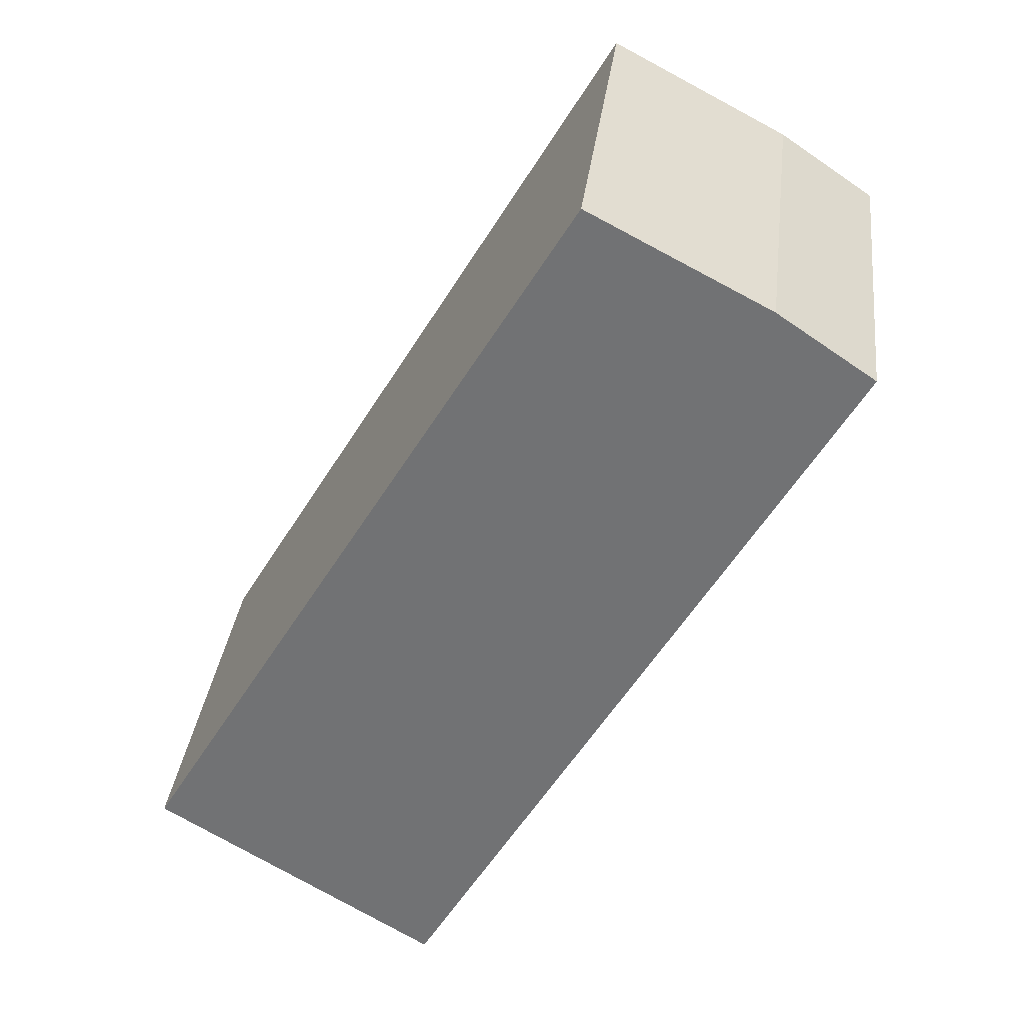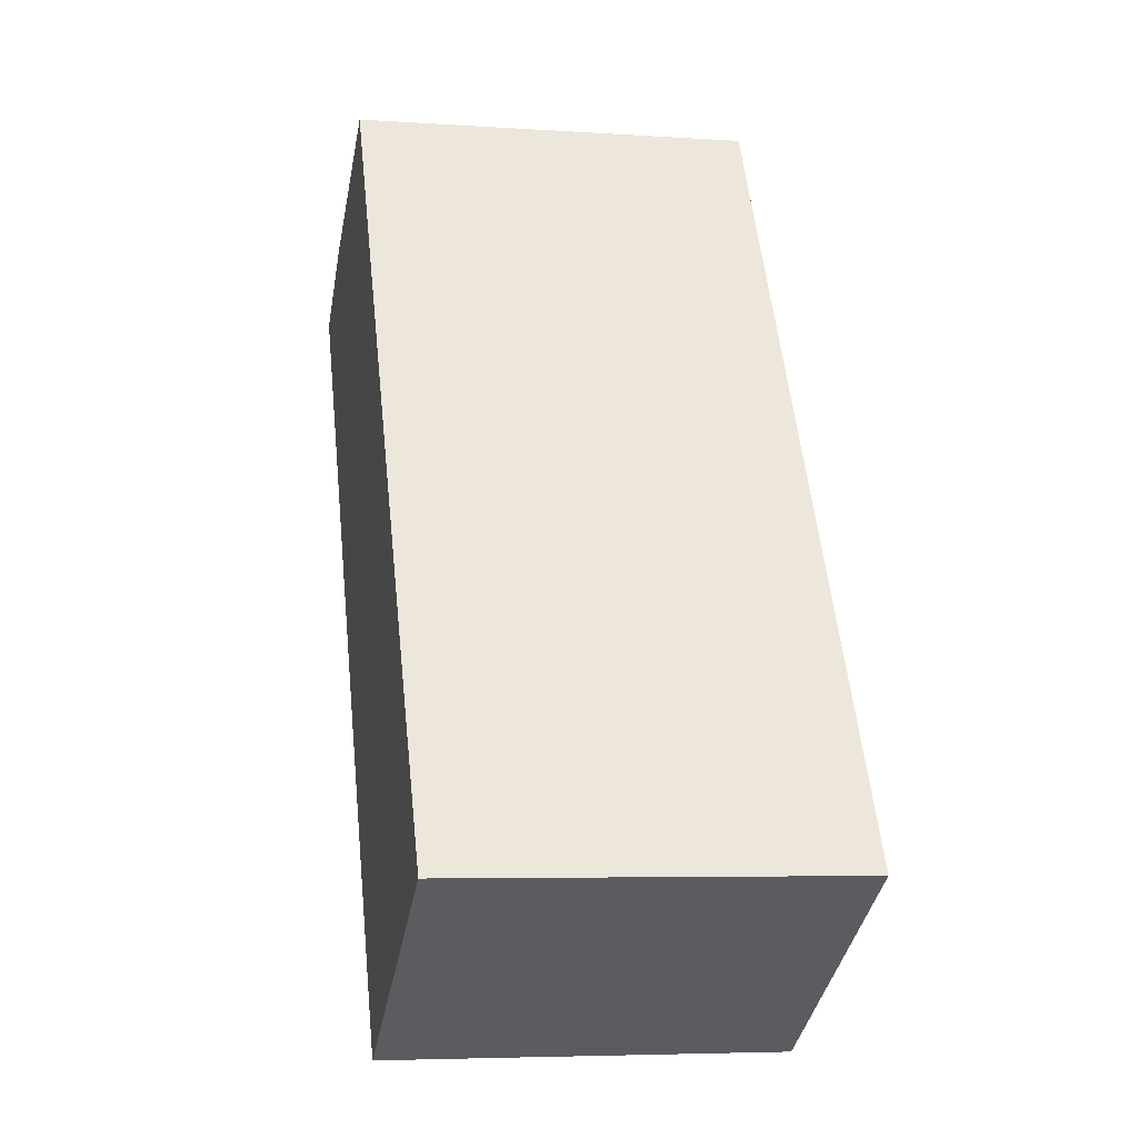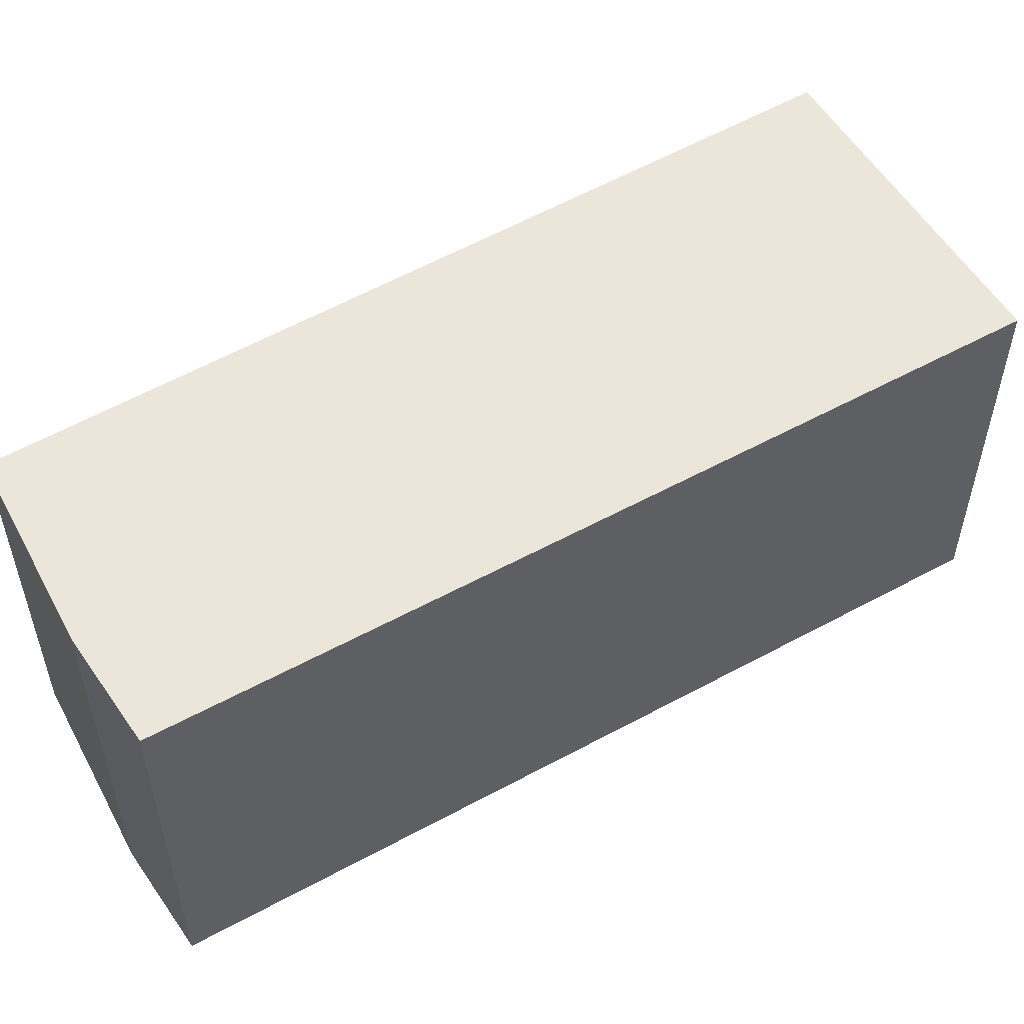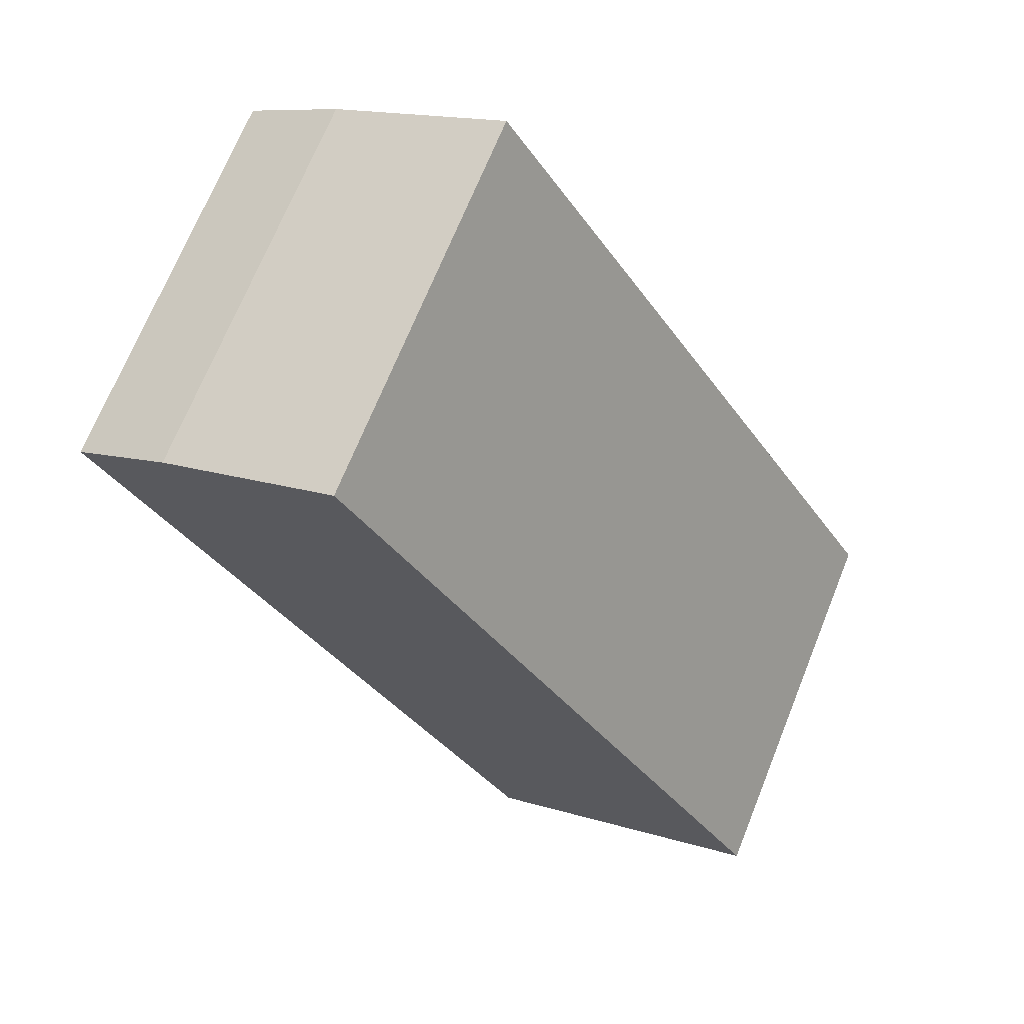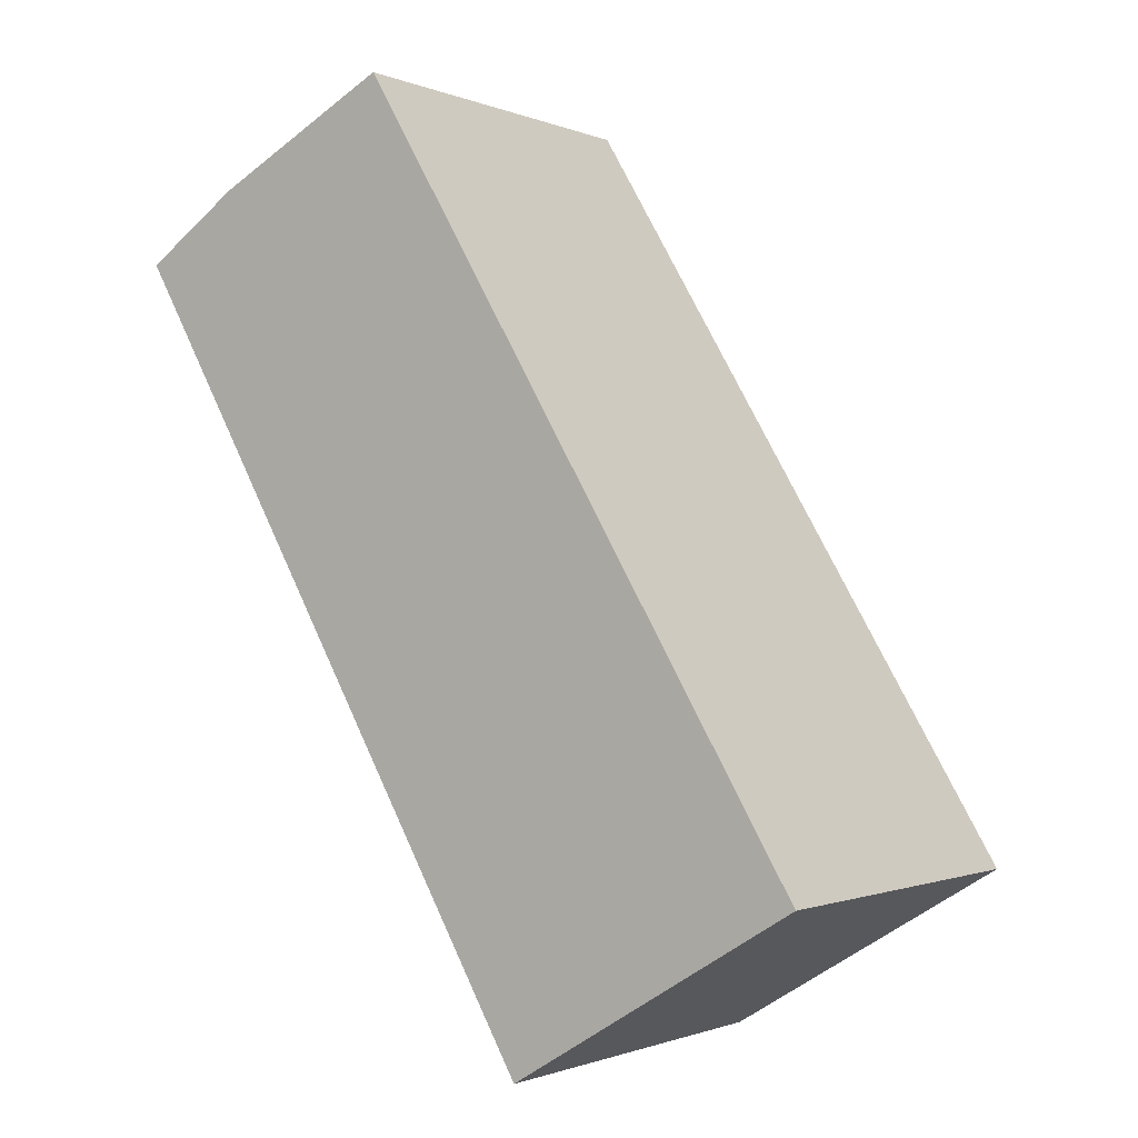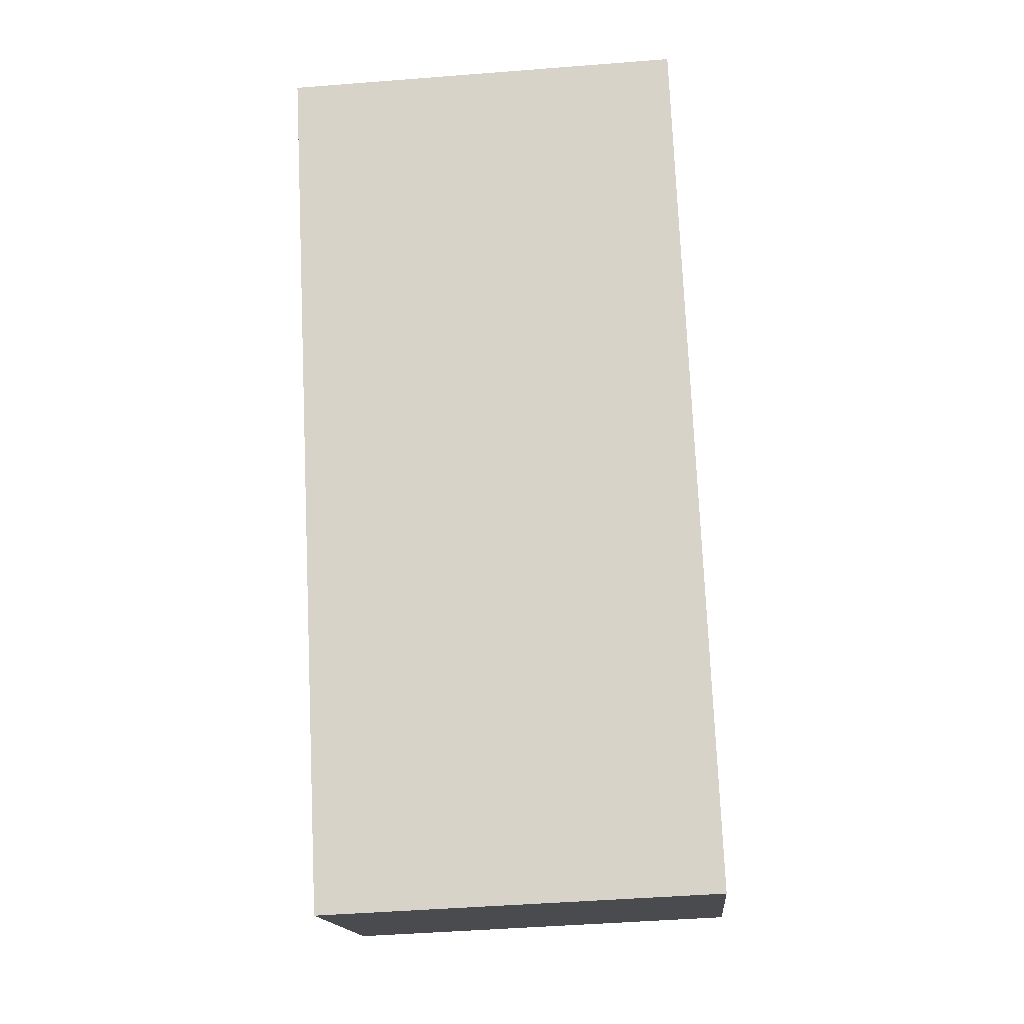
<metadata>
{"format":"obj","ext":"obj","renderer":"f3d","projection":"perspective","resolution":1024,"background":"white","views":[{"elev":33.5,"azim":6.8,"up":"+Z"},{"elev":-5.5,"azim":-101.7,"up":"+Z"},{"elev":55.7,"azim":90.0,"up":"+Y"},{"elev":70.1,"azim":-158.0,"up":"+Z"},{"elev":-1.0,"azim":-145.8,"up":"+Z"},{"elev":-45.6,"azim":95.2,"up":"+Z"}]}
</metadata>
<code>
v  1.09 2.069 -0.661
v  3.761 2.069 3.077
v  1.485 2.069 -0.901
v  3.258 2.069 3.417
v  0 2.069 1.267e-16
v  2.327 2.069 3.903
v  3.258 -2.092e-16 3.417
v  3.761 -1.884e-16 3.077
v  2.327 -2.39e-16 3.903
v  1.485 5.517e-17 -0.901
v  0 0 0
v  1.09 4.047e-17 -0.661
g defaultobject
f 1 2 3
f 2 1 4
f 4 1 5
f 4 5 6
f 7 2 4
f 2 7 8
f 9 4 6
f 4 9 7
f 8 3 2
f 3 8 10
f 10 1 3
f 1 10 5
f 5 10 11
f 11 10 12
f 11 6 5
f 6 11 9
f 8 12 10
f 12 8 7
f 12 7 11
f 11 7 9

</code>
